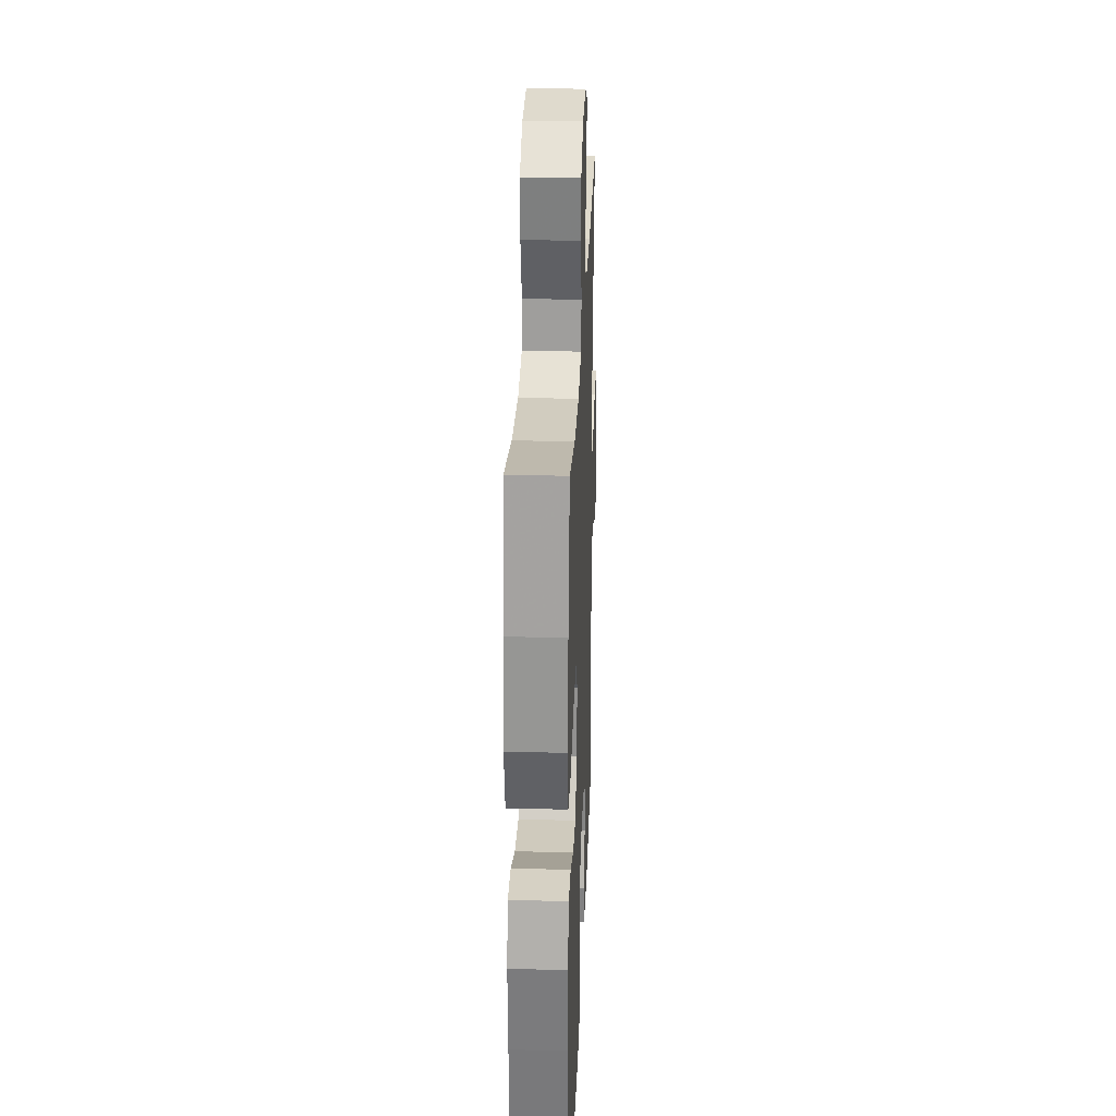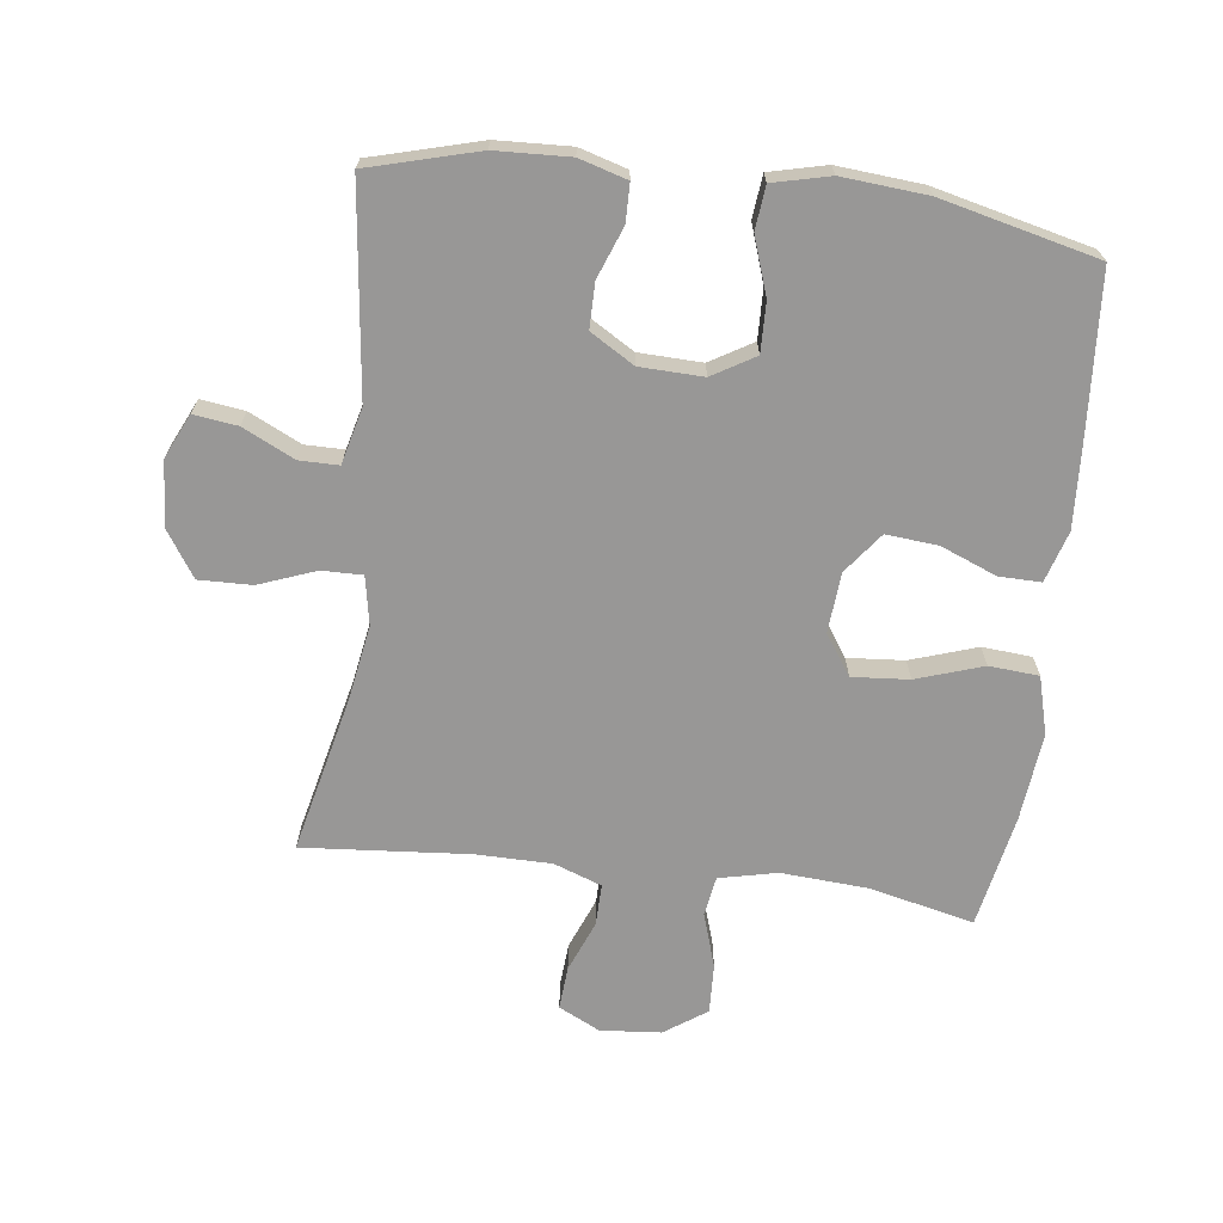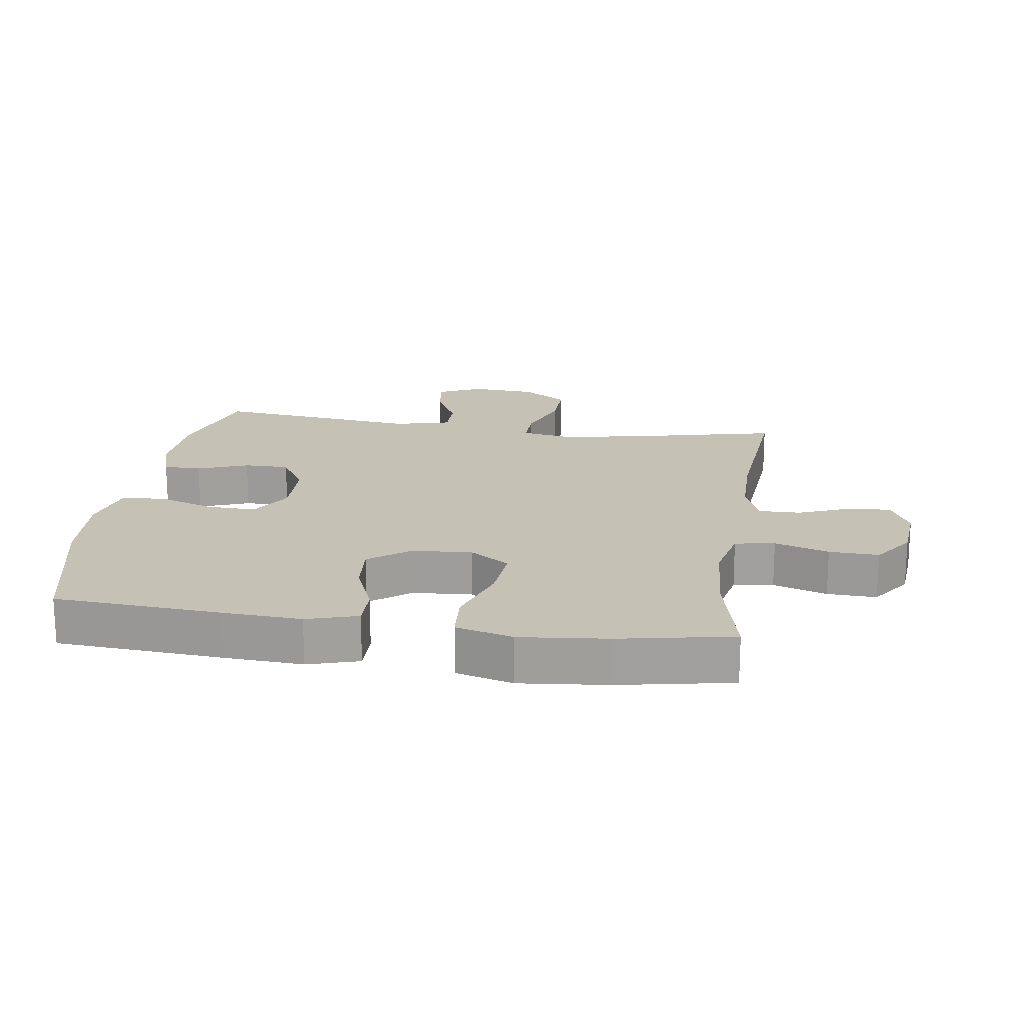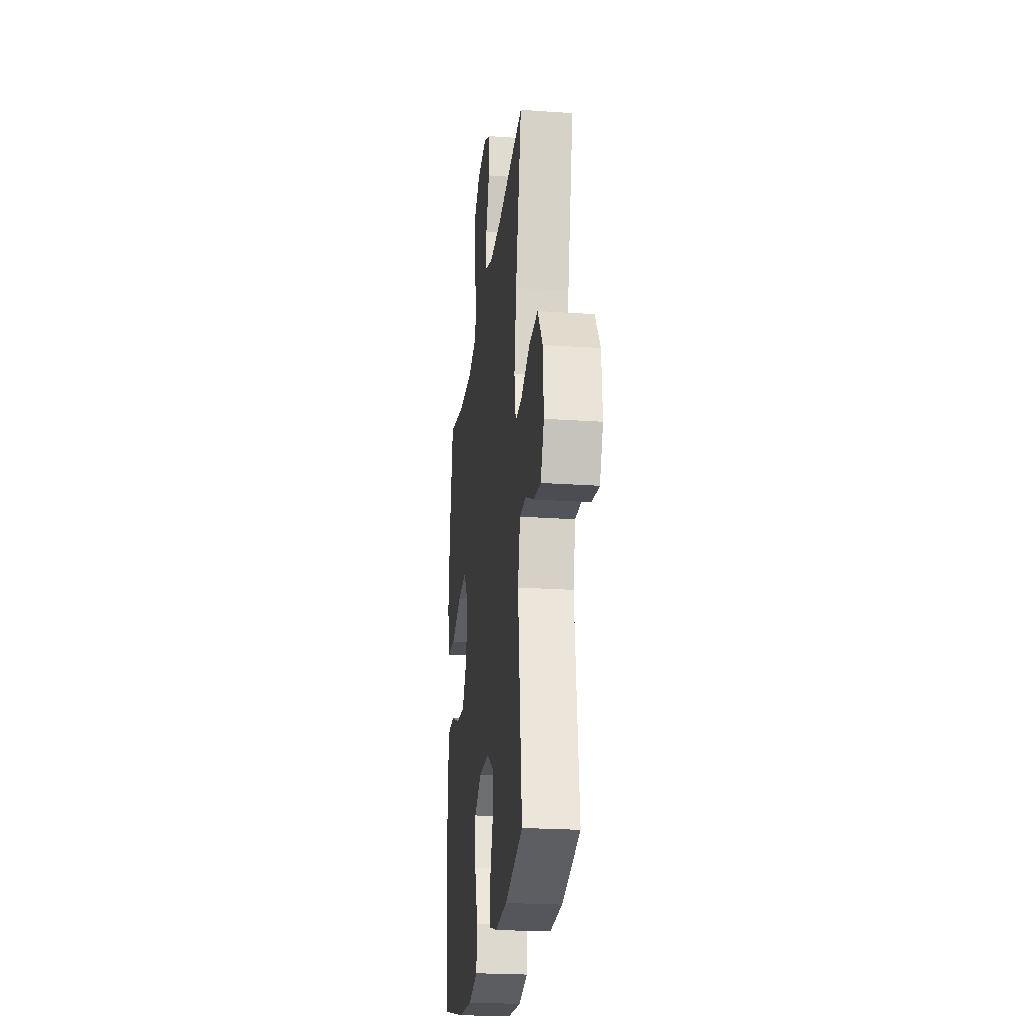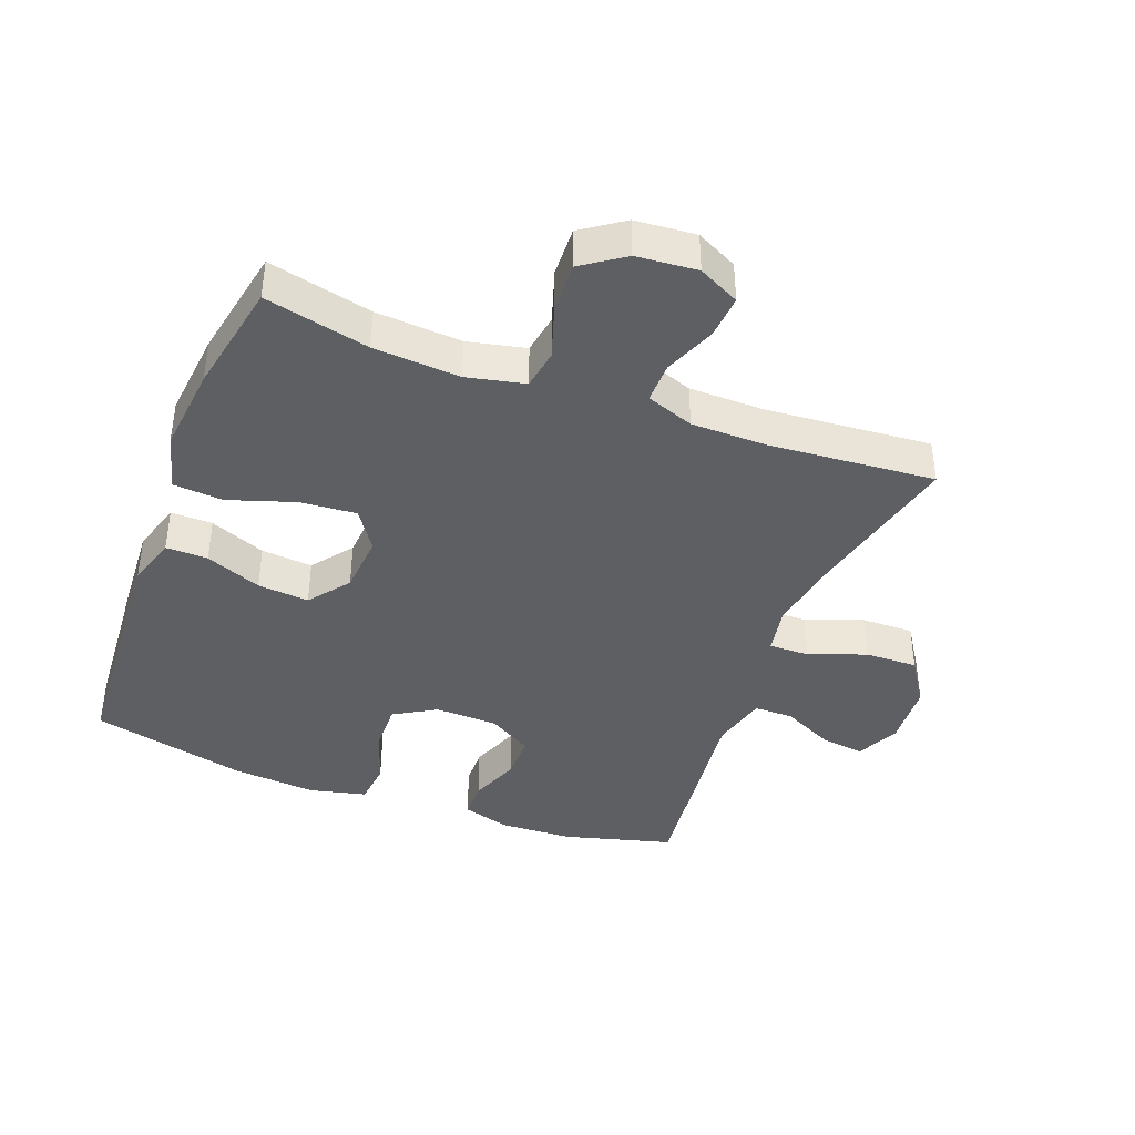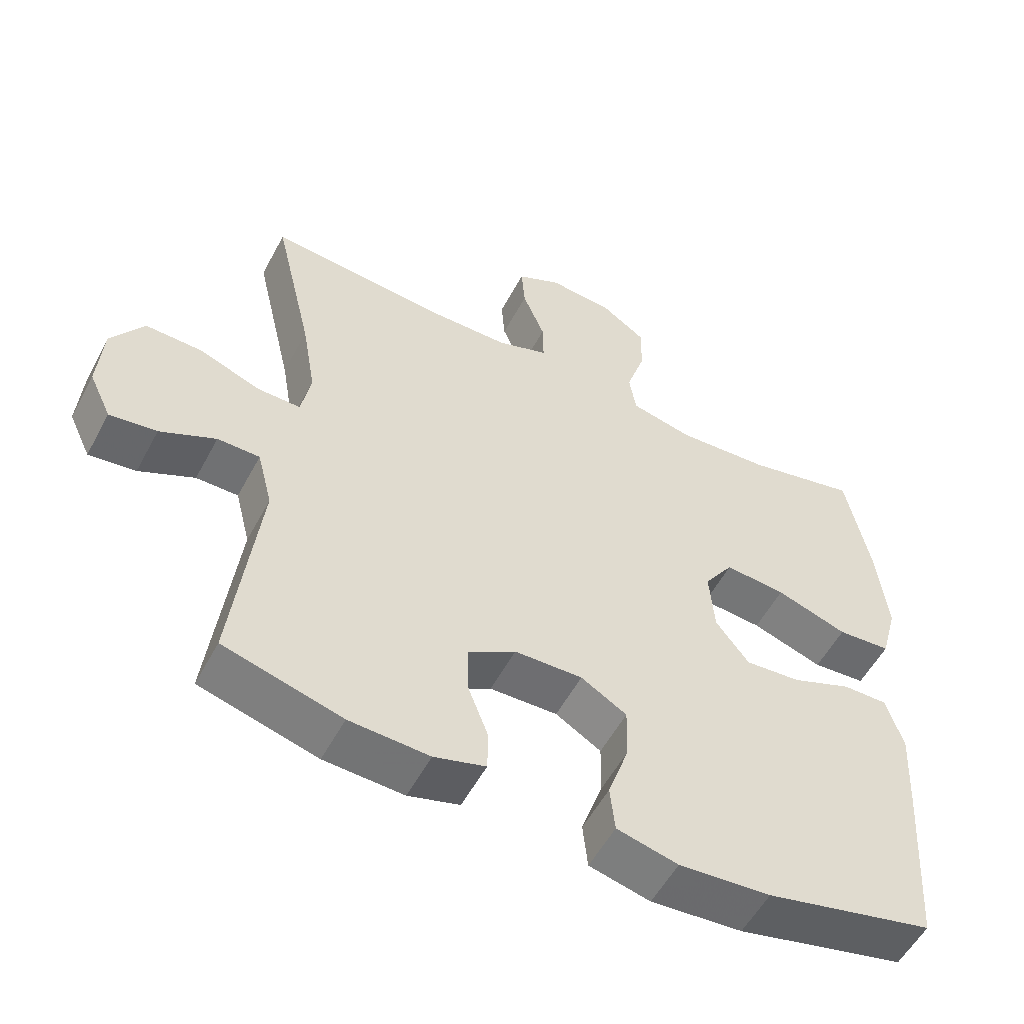
<metadata>
{"format":"obj","ext":"obj","renderer":"f3d","projection":"perspective","resolution":1024,"background":"white","views":[{"elev":27.9,"azim":-87.8,"up":"+Z"},{"elev":-68.3,"azim":172.9,"up":"+Y"},{"elev":18.8,"azim":-81.6,"up":"+Y"},{"elev":-23.8,"azim":83.5,"up":"+Z"},{"elev":-40.4,"azim":-20.8,"up":"+Y"},{"elev":-55.1,"azim":152.2,"up":"+Z"}]}
</metadata>
<code>
v 0.5 0.07 0.5
v 0.444 0.07 0.258
v 0.424 0.07 0.14
v 0.438 0.07 0.065
v 0.501 0.07 0.066
v 0.589 0.07 0.099
v 0.671 0.07 0.101
v 0.718 0.07 0.03
v 0.725 0.07 -0.071
v 0.693 0.07 -0.139
v 0.625 0.07 -0.13
v 0.545 0.07 -0.091
v 0.484 0.07 -0.091
v 0.462 0.07 -0.178
v 0.5 0.07 -0.5
v 0.33 0.07 -0.546
v 0.215 0.07 -0.551
v 0.141 0.07 -0.529
v 0.14 0.07 -0.47
v 0.17 0.07 -0.391
v 0.17 0.07 -0.321
v 0.102 0.07 -0.28
v 0.004 0.07 -0.277
v -0.062 0.07 -0.316
v -0.06 0.07 -0.393
v -0.03 0.07 -0.481
v -0.037 0.07 -0.548
v -0.125 0.07 -0.569
v -0.257 0.07 -0.558
v -0.5 0.07 -0.5
v -0.518 0.07 -0.242
v -0.525 0.07 -0.12
v -0.501 0.07 -0.041
v -0.436 0.07 -0.042
v -0.349 0.07 -0.077
v -0.269 0.07 -0.084
v -0.221 0.07 -0.021
v -0.214 0.07 0.072
v -0.256 0.07 0.134
v -0.344 0.07 0.127
v -0.447 0.07 0.093
v -0.524 0.07 0.099
v -0.548 0.07 0.188
v -0.534 0.07 0.324
v -0.5 0.07 0.5
v -0.338 0.07 0.463
v -0.204 0.07 0.454
v -0.114 0.07 0.474
v -0.104 0.07 0.536
v -0.131 0.07 0.62
v -0.134 0.07 0.697
v -0.069 0.07 0.742
v 0.025 0.07 0.75
v 0.089 0.07 0.718
v 0.084 0.07 0.651
v 0.052 0.07 0.571
v 0.051 0.07 0.507
v 0.125 0.07 0.48
v 0.242 0.07 0.479
v 0.5 0 0.5
v 0.444 0 0.258
v 0.424 0 0.14
v 0.438 0 0.065
v 0.501 0 0.066
v 0.589 0 0.099
v 0.671 0 0.101
v 0.718 0 0.03
v 0.725 0 -0.071
v 0.693 0 -0.139
v 0.625 0 -0.13
v 0.545 0 -0.091
v 0.484 0 -0.091
v 0.462 0 -0.178
v 0.5 0 -0.5
v 0.33 0 -0.546
v 0.215 0 -0.551
v 0.141 0 -0.529
v 0.14 0 -0.47
v 0.17 0 -0.391
v 0.17 0 -0.321
v 0.102 0 -0.28
v 0.004 0 -0.277
v -0.062 0 -0.316
v -0.06 0 -0.393
v -0.03 0 -0.481
v -0.037 0 -0.548
v -0.125 0 -0.569
v -0.257 0 -0.558
v -0.5 0 -0.5
v -0.518 0 -0.242
v -0.525 0 -0.12
v -0.501 0 -0.041
v -0.436 0 -0.042
v -0.349 0 -0.077
v -0.269 0 -0.084
v -0.221 0 -0.021
v -0.214 0 0.072
v -0.256 0 0.134
v -0.344 0 0.127
v -0.447 0 0.093
v -0.524 0 0.099
v -0.548 0 0.188
v -0.534 0 0.324
v -0.5 0 0.5
v -0.338 0 0.463
v -0.204 0 0.454
v -0.114 0 0.474
v -0.104 0 0.536
v -0.131 0 0.62
v -0.134 0 0.697
v -0.069 0 0.742
v 0.025 0 0.75
v 0.089 0 0.718
v 0.084 0 0.651
v 0.052 0 0.571
v 0.051 0 0.507
v 0.125 0 0.48
v 0.242 0 0.479
f 54 55 56
f 53 54 56
f 52 53 56
f 51 52 56
f 50 51 56
f 49 50 56
f 48 49 56 57
f 47 48 57 58
f 44 45 46
f 43 44 46
f 42 43 46
f 41 42 46
f 40 41 46
f 39 40 46 47
f 47 58 59
f 39 47 59
f 38 39 59
f 33 34 35
f 32 33 35
f 31 32 35
f 30 31 35
f 29 30 35
f 28 29 35
f 27 28 35
f 26 27 35
f 25 26 35
f 24 25 35 36
f 23 24 36 37
f 18 19 20
f 17 18 20
f 16 17 20
f 15 16 20
f 14 15 20
f 13 14 20 21
f 10 11 12
f 9 10 12
f 8 9 12
f 7 8 12
f 6 7 12
f 5 6 12
f 4 5 12 13
f 59 1 2
f 38 59 2
f 37 38 2
f 23 37 2
f 22 23 2
f 21 22 2 3
f 4 13 21
f 3 4 21
f 115 114 113
f 115 113 112
f 115 112 111
f 115 111 110
f 115 110 109
f 115 109 108
f 116 115 108 107
f 117 116 107 106
f 105 104 103
f 105 103 102
f 105 102 101
f 105 101 100
f 105 100 99
f 106 105 99 98
f 118 117 106
f 118 106 98
f 118 98 97
f 94 93 92
f 94 92 91
f 94 91 90
f 94 90 89
f 94 89 88
f 94 88 87
f 94 87 86
f 94 86 85
f 94 85 84
f 95 94 84 83
f 96 95 83 82
f 79 78 77
f 79 77 76
f 79 76 75
f 79 75 74
f 79 74 73
f 80 79 73 72
f 71 70 69
f 71 69 68
f 71 68 67
f 71 67 66
f 71 66 65
f 71 65 64
f 72 71 64 63
f 61 60 118
f 61 118 97
f 61 97 96
f 61 96 82
f 61 82 81
f 62 61 81 80
f 80 72 63
f 80 63 62
f 1 60 61 2
f 2 61 62 3
f 3 62 63 4
f 4 63 64 5
f 5 64 65 6
f 6 65 66 7
f 7 66 67 8
f 8 67 68 9
f 9 68 69 10
f 10 69 70 11
f 11 70 71 12
f 12 71 72 13
f 13 72 73 14
f 14 73 74 15
f 15 74 75 16
f 16 75 76 17
f 17 76 77 18
f 18 77 78 19
f 19 78 79 20
f 20 79 80 21
f 21 80 81 22
f 22 81 82 23
f 23 82 83 24
f 24 83 84 25
f 25 84 85 26
f 26 85 86 27
f 27 86 87 28
f 28 87 88 29
f 29 88 89 30
f 30 89 90 31
f 31 90 91 32
f 32 91 92 33
f 33 92 93 34
f 34 93 94 35
f 35 94 95 36
f 36 95 96 37
f 37 96 97 38
f 38 97 98 39
f 39 98 99 40
f 40 99 100 41
f 41 100 101 42
f 42 101 102 43
f 43 102 103 44
f 44 103 104 45
f 45 104 105 46
f 46 105 106 47
f 47 106 107 48
f 48 107 108 49
f 49 108 109 50
f 50 109 110 51
f 51 110 111 52
f 52 111 112 53
f 53 112 113 54
f 54 113 114 55
f 55 114 115 56
f 56 115 116 57
f 57 116 117 58
f 58 117 118 59
f 59 118 60 1

</code>
